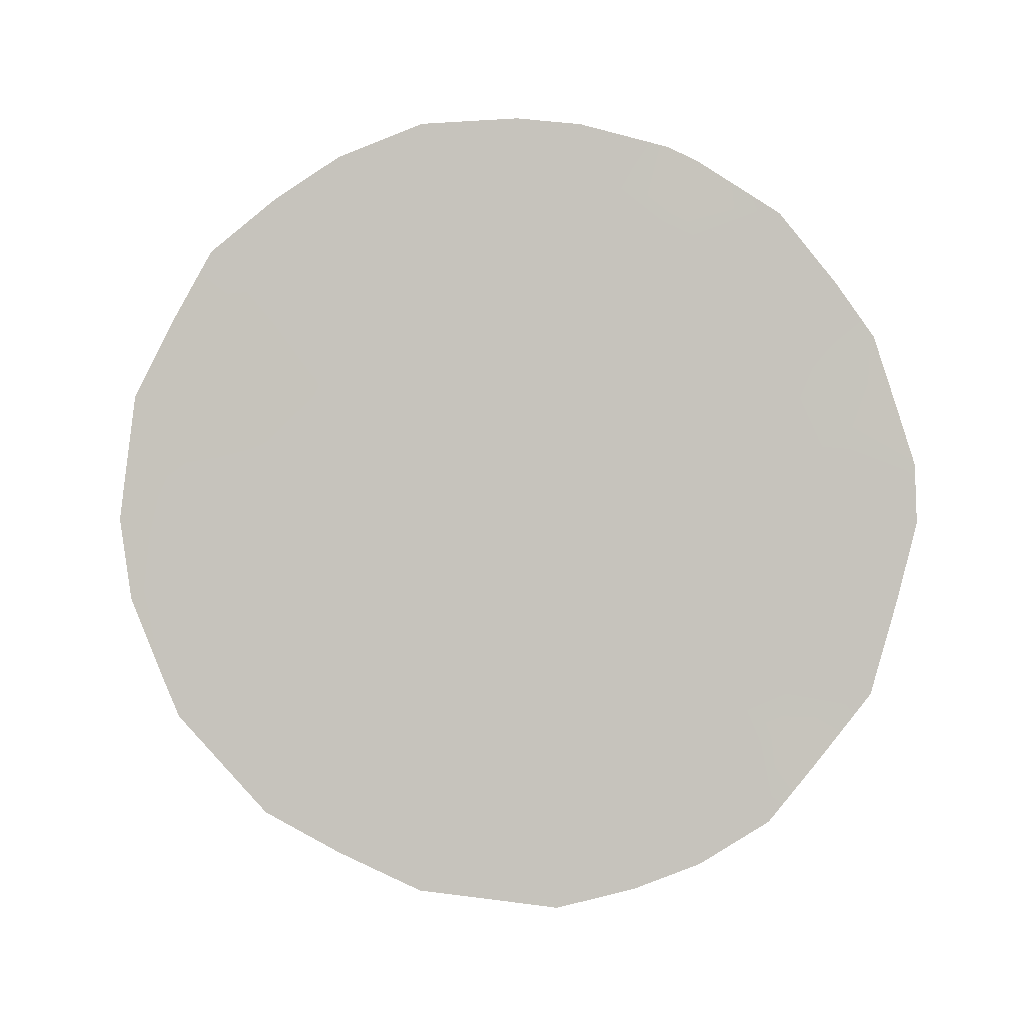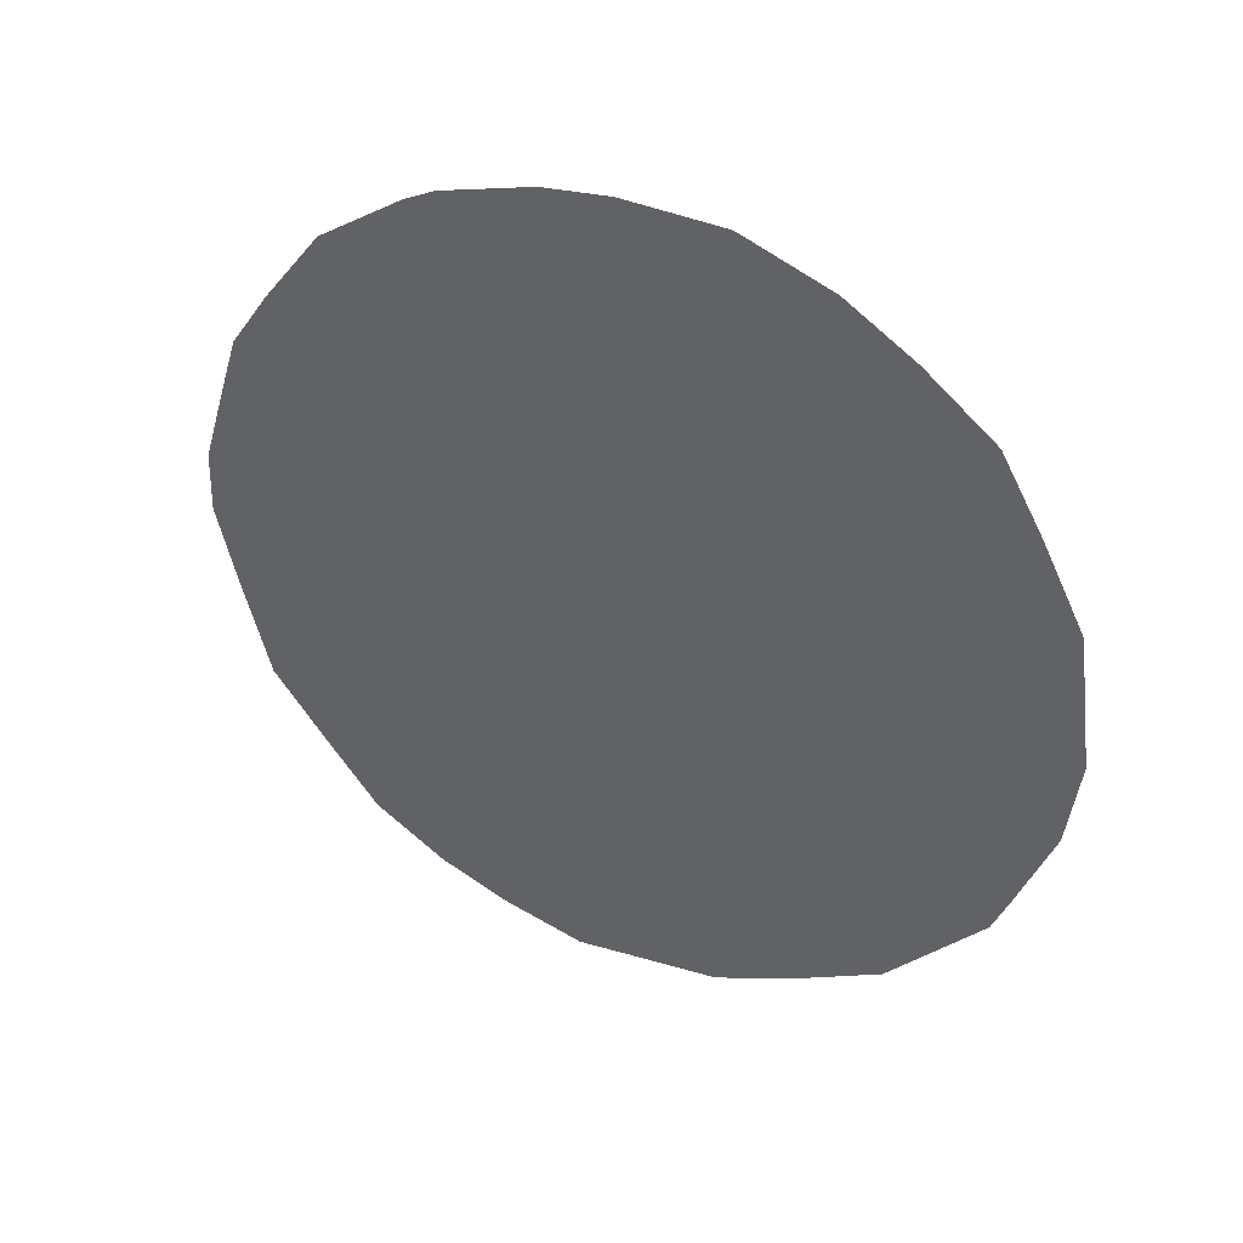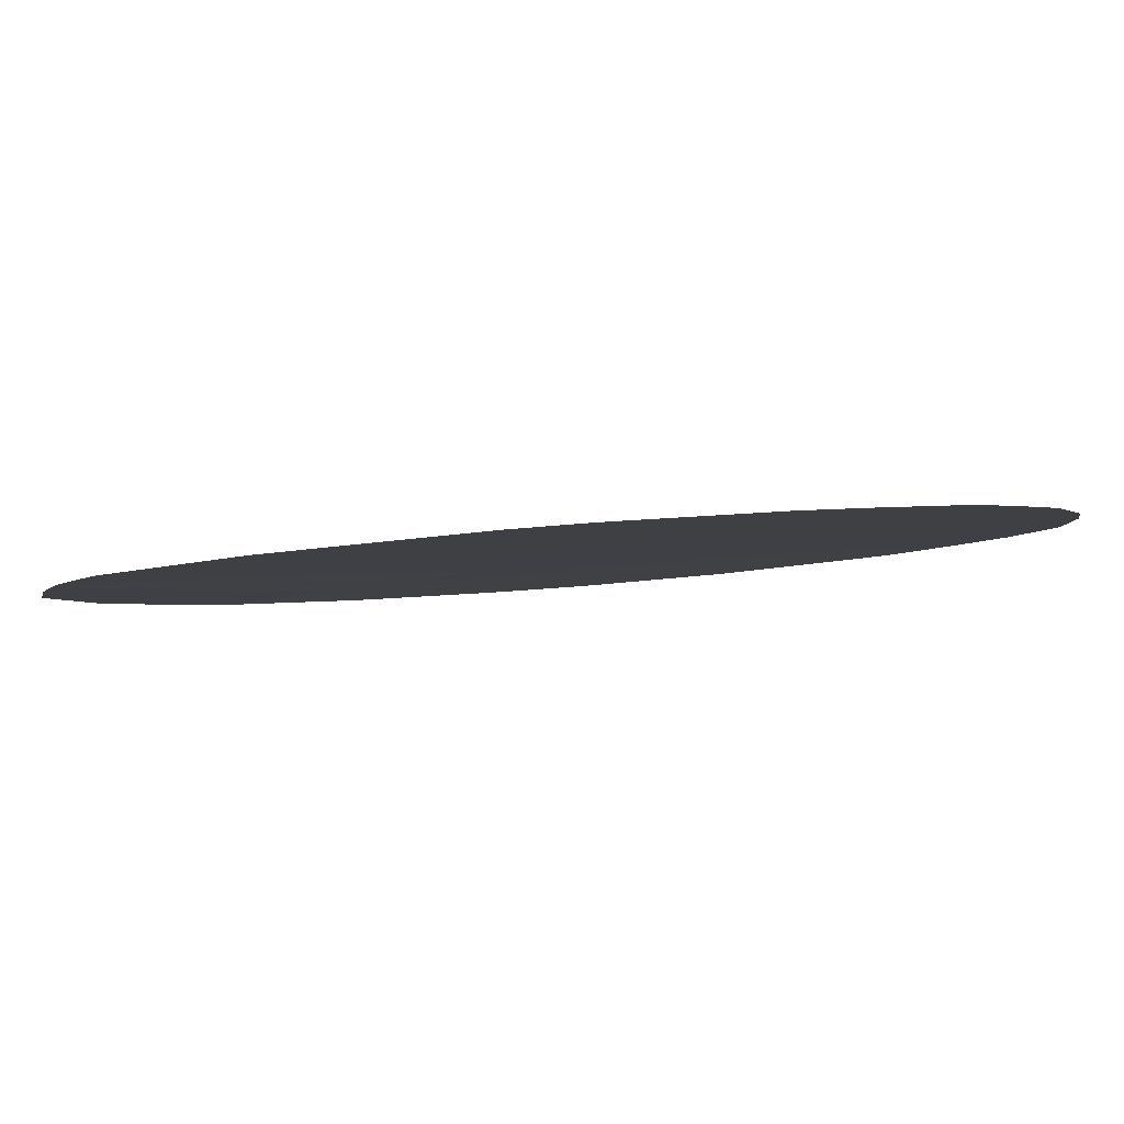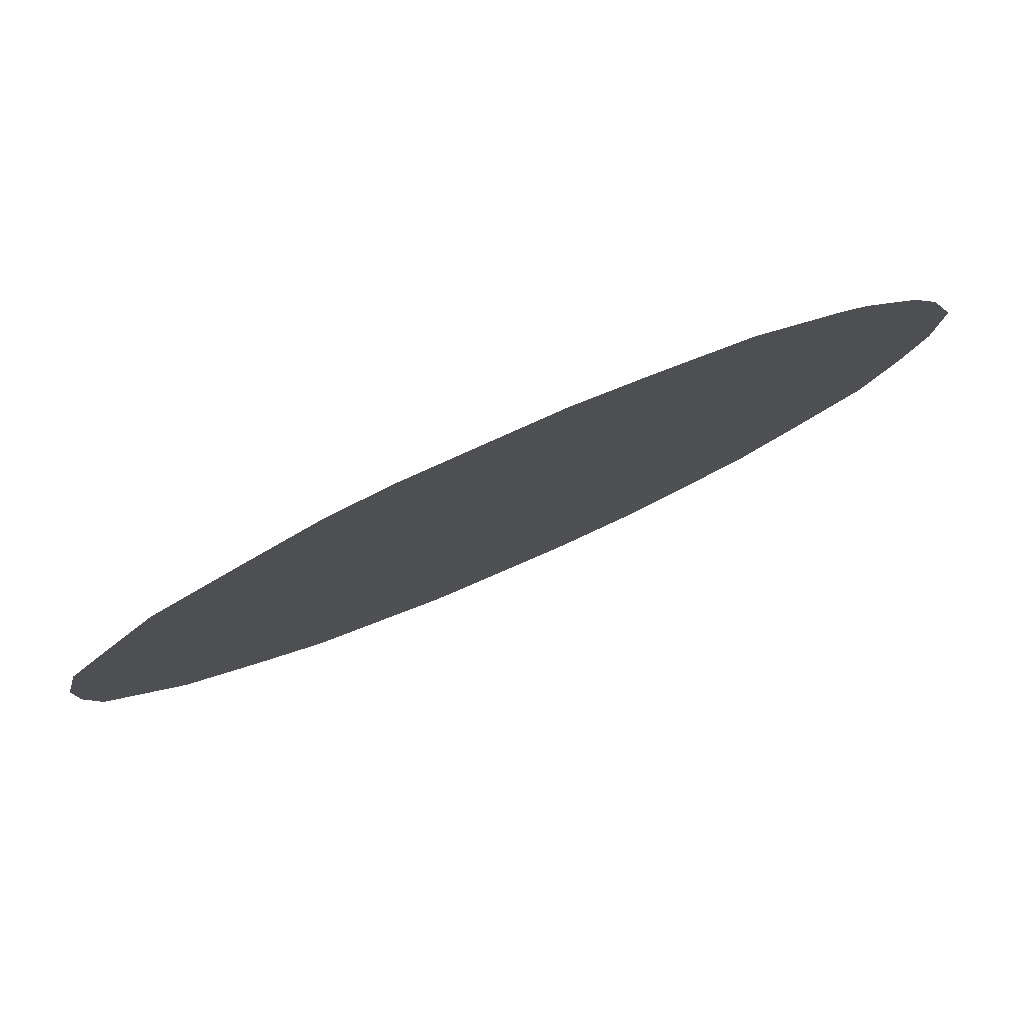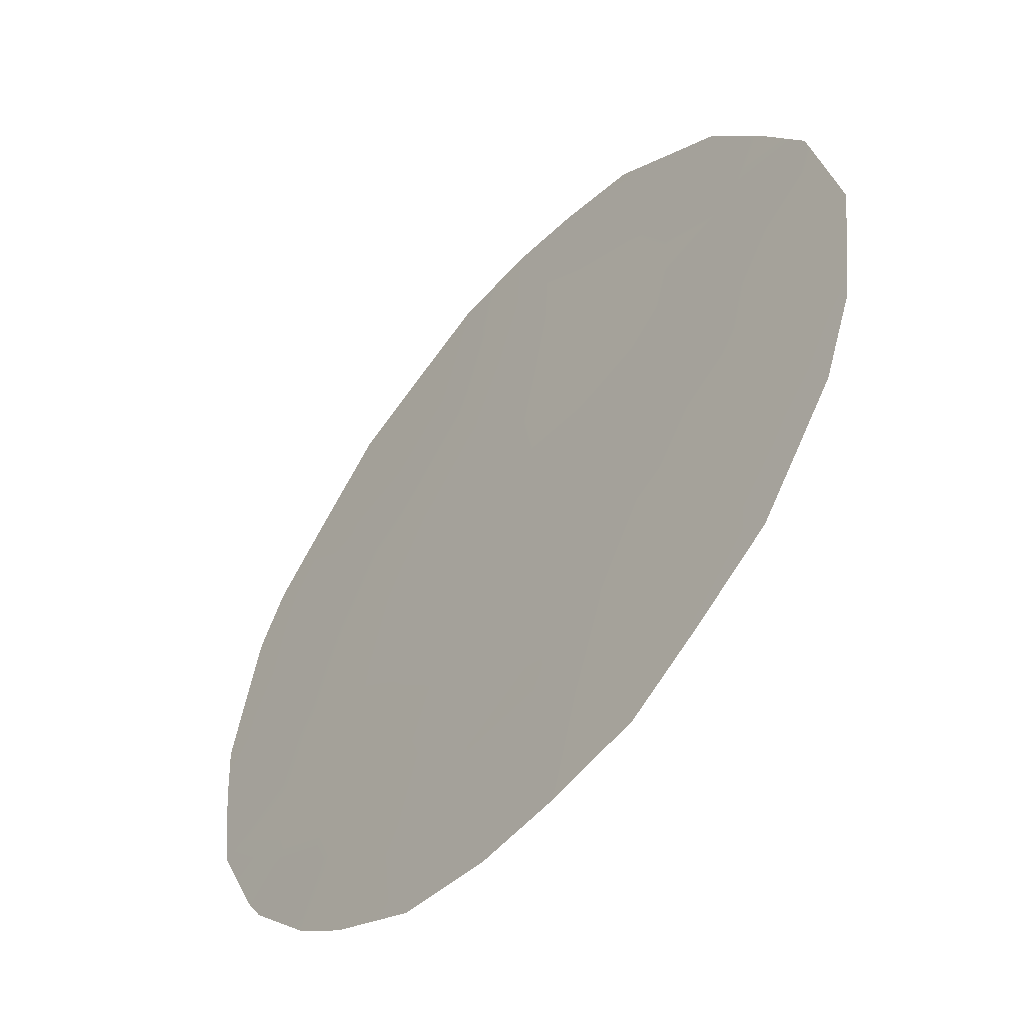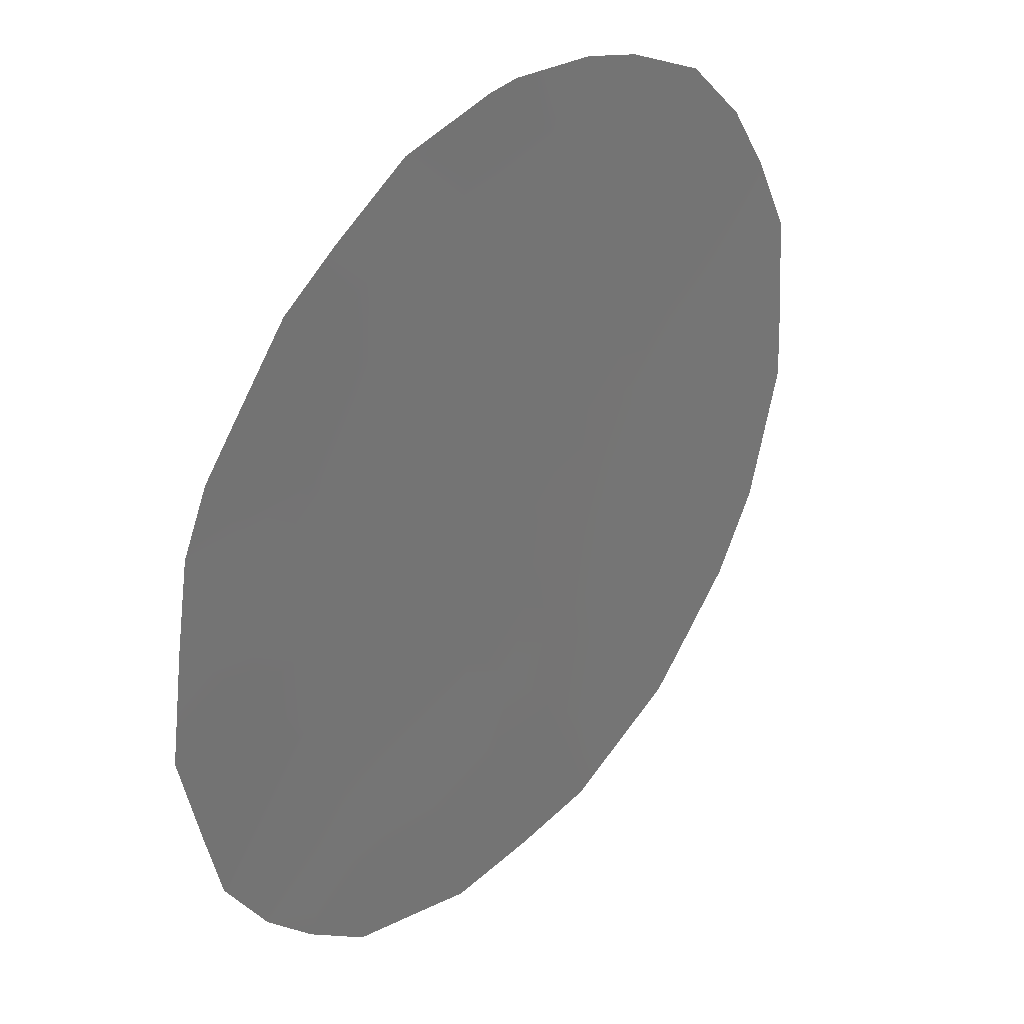
<metadata>
{"format":"obj","ext":"obj","renderer":"f3d","projection":"perspective","resolution":1024,"background":"white","views":[{"elev":0.1,"azim":-121.8,"up":"+Z"},{"elev":37.8,"azim":79.3,"up":"+Z"},{"elev":-56.4,"azim":-83.7,"up":"+Y"},{"elev":-57.2,"azim":-59.0,"up":"+Y"},{"elev":59.8,"azim":19.9,"up":"+Y"},{"elev":-75.0,"azim":-14.5,"up":"+Y"}]}
</metadata>
<code>
v -61.1 63.16 10.39
v -63.21 60.46 4.864
v -61.08 63.29 5.154
v -62.29 61.62 8.072
v -61.3 62.91 9.284
v -59.56 65.21 11.21
v -63.14 60.42 11.35
v -62.22 61.67 10.02
v -63.27 60.28 9.26
v -63.32 60.27 7.054
v -59.14 65.83 7.63
v -60.82 63.51 12.31
v -62.13 61.92 4.019
v -60.11 64.56 6.359
v -64.32 58.88 8.279
v -62.21 61.78 6.003
v -61.23 63.05 7.147
v -60.25 64.33 8.683
v -59.51 65.36 5.95
v -61.95 62 12.15
v -59.1 65.83 9.685
v -64.14 59.08 10.25
v -60.92 63.34 13.27
v -60.28 64.22 12.85
v -62.83 60.79 12.92
v -64.76 58.29 8.089
v -64.74 58.3 8.831
v -64.42 58.7 10.46
v -64.43 58.77 5.912
v -58.95 66.1 6.021
v -59.08 65.94 5.554
v -58.57 66.56 8.132
v -63.17 60.53 3.726
v -63.69 59.82 4.277
v -61.02 63.42 3.331
v -59.27 65.57 11.63
v -61.67 62.35 13.32
v -62.08 62 3.137
v -62.67 61.2 3.398
v -63.06 60.49 12.74
v -59.78 65.03 4.316
v -58.67 66.44 7.087
v -64.12 59.09 11.16
v -63.69 59.65 12.05
v -58.68 66.39 9.739
v -59.56 65.31 4.697
v -59.78 64.89 12.31
v -61.79 62.27 8.576
v -61.84 62.19 9.44
v -62.28 61.61 9.074
v -63.32 60.25 8.155
v -63.8 59.58 8.765
v -61.65 62.53 5.561
v -62.16 61.86 4.982
v -61.6 62.61 4.597
v -62.36 61.43 12.45
v -62.16 61.69 13.23
v -61.71 62.42 6.562
v -61.76 62.33 7.573
v -62.26 61.69 7.038
v -62.79 60.96 7.579
v -62.79 60.94 8.646
v -60.1 64.51 9.914
v -59.62 65.16 9.261
v -59.61 65.15 10.39
v -60.19 64.44 7.459
v -60.74 63.69 7.813
v -60.67 63.79 6.761
v -59.1 65.86 8.636
v -58.61 66.49 8.816
v -63.75 59.71 5.422
v -64.02 59.36 4.986
v -61.58 62.65 3.739
v -61.02 63.39 4.222
v -63.27 60.36 5.975
v -62.67 61.05 10.68
v -63.22 60.33 10.32
v -62.75 60.98 9.68
v -62.12 61.79 10.96
v -61.68 62.39 10.22
v -61.55 62.55 11.19
v -58.98 65.98 10.74
v -60.36 64.27 3.811
v -60.47 64.11 4.745
v -61.34 62.81 12.21
v -60.67 63.76 9.587
v -61.6 62.64 3.227
v -62.55 61.2 11.61
v -62.94 60.66 12.19
v -64.62 58.49 7.113
v -62.76 61.03 6.51
v -61.15 63.17 6.138
v -61.28 62.97 8.151
v -60.39 64.09 11.77
v -60.97 63.32 11.41
v -60.84 63.54 8.7
v -59.64 65.17 7.033
v -60.58 63.94 5.732
v -60 64.72 5.295
v -61.59 62.47 12.84
v -59.66 65.13 8.123
v -64.23 58.99 9.29
v -64.6 58.47 9.523
v -63.73 59.65 9.839
v -59.18 65.79 6.733
v -62.71 61.12 5.439
v -63.69 59.68 10.89
v -62.67 61.19 4.37
v -60.49 63.97 10.67
v -63.87 59.53 6.535
v -60 64.63 11.08
v -64.04 59.28 7.323
f 12 24 23
f 48 49 50
f 53 54 55
f 58 59 60
f 61 62 51
f 15 27 26
f 63 64 65
f 66 67 68
f 105 19 30
f 21 69 70
f 2 34 33
f 71 110 29
f 55 73 74
f 71 75 110
f 76 77 78
f 79 80 81
f 74 83 84
f 12 23 85
f 86 63 109
f 62 50 78
f 13 39 38
f 35 73 87
f 88 56 89
f 91 60 61
f 53 92 58
f 59 93 48
f 86 5 96
f 97 19 105
f 98 84 99
f 85 81 95
f 79 88 76
f 101 69 64
f 102 22 103
f 107 104 77
f 98 68 92
f 97 101 66
f 67 96 93
f 11 105 42
f 75 106 91
f 54 106 108
f 22 107 43
f 22 43 28
f 31 19 46
f 12 94 24
f 13 108 39
f 11 42 32
f 49 5 80
f 104 102 52
f 4 48 50
f 48 5 49
f 50 49 8
f 52 51 9
f 3 53 55
f 53 16 54
f 55 54 13
f 56 57 25
f 16 58 60
f 58 17 59
f 60 59 4
f 10 61 51
f 61 4 62
f 51 62 9
f 63 18 64
f 14 66 68
f 66 18 67
f 68 67 17
f 69 32 70
f 32 69 11
f 70 45 21
f 29 72 71
f 2 71 34
f 72 34 71
f 3 55 74
f 55 13 73
f 74 73 35
f 71 2 75
f 8 76 78
f 76 7 77
f 78 77 9
f 20 79 81
f 79 8 80
f 81 80 1
f 82 65 21
f 3 74 84
f 74 35 83
f 84 83 41
f 1 86 109
f 86 18 63
f 9 62 78
f 62 4 50
f 78 50 8
f 13 38 73
f 87 73 38
f 7 88 89
f 88 20 56
f 89 56 25
f 89 40 44
f 40 89 25
f 26 90 15
f 90 29 110
f 10 91 61
f 91 16 60
f 61 60 4
f 16 53 58
f 53 3 92
f 58 92 17
f 4 59 48
f 59 17 93
f 48 93 5
f 109 95 1
f 18 86 96
f 86 1 5
f 11 97 105
f 97 14 19
f 14 98 99
f 98 3 84
f 99 84 41
f 20 85 100
f 100 57 56
f 57 100 37
f 12 85 95
f 85 20 81
f 95 81 1
f 8 79 76
f 79 20 88
f 76 88 7
f 18 101 64
f 101 11 69
f 64 69 21
f 28 103 22
f 15 102 27
f 103 27 102
f 7 107 77
f 107 22 104
f 77 104 9
f 3 98 92
f 98 14 68
f 92 68 17
f 14 97 66
f 97 11 101
f 66 101 18
f 17 67 93
f 67 18 96
f 93 96 5
f 31 30 19
f 105 30 42
f 10 75 91
f 75 2 106
f 91 106 16
f 13 54 108
f 54 16 106
f 108 106 2
f 44 107 7
f 107 44 43
f 19 14 99
f 46 99 41
f 19 99 46
f 94 47 24
f 33 108 2
f 108 33 39
f 47 94 111
f 8 49 80
f 80 5 1
f 7 89 44
f 9 104 52
f 104 22 102
f 52 102 15
f 6 36 47
f 94 12 95
f 111 63 65
f 109 94 95
f 10 110 75
f 112 110 10
f 109 63 111
f 21 45 82
f 6 65 82
f 21 65 64
f 6 82 36
f 109 111 94
f 47 111 6
f 111 65 6
f 100 23 37
f 100 85 23
f 90 112 15
f 20 100 56
f 52 112 51
f 15 112 52
f 112 10 51
f 112 90 110

</code>
